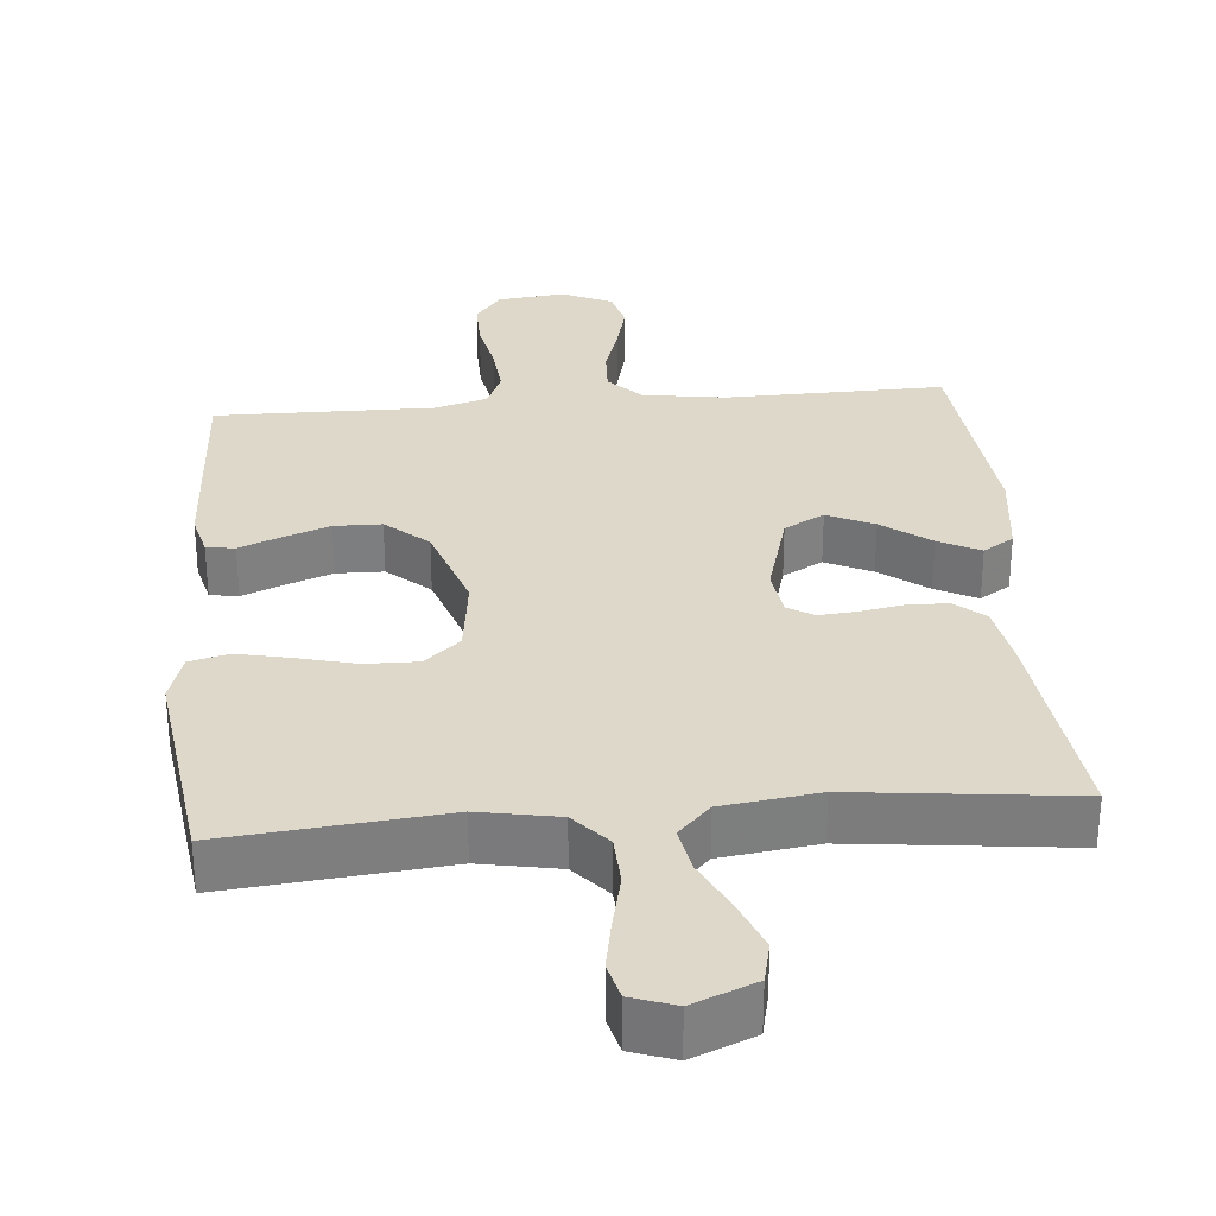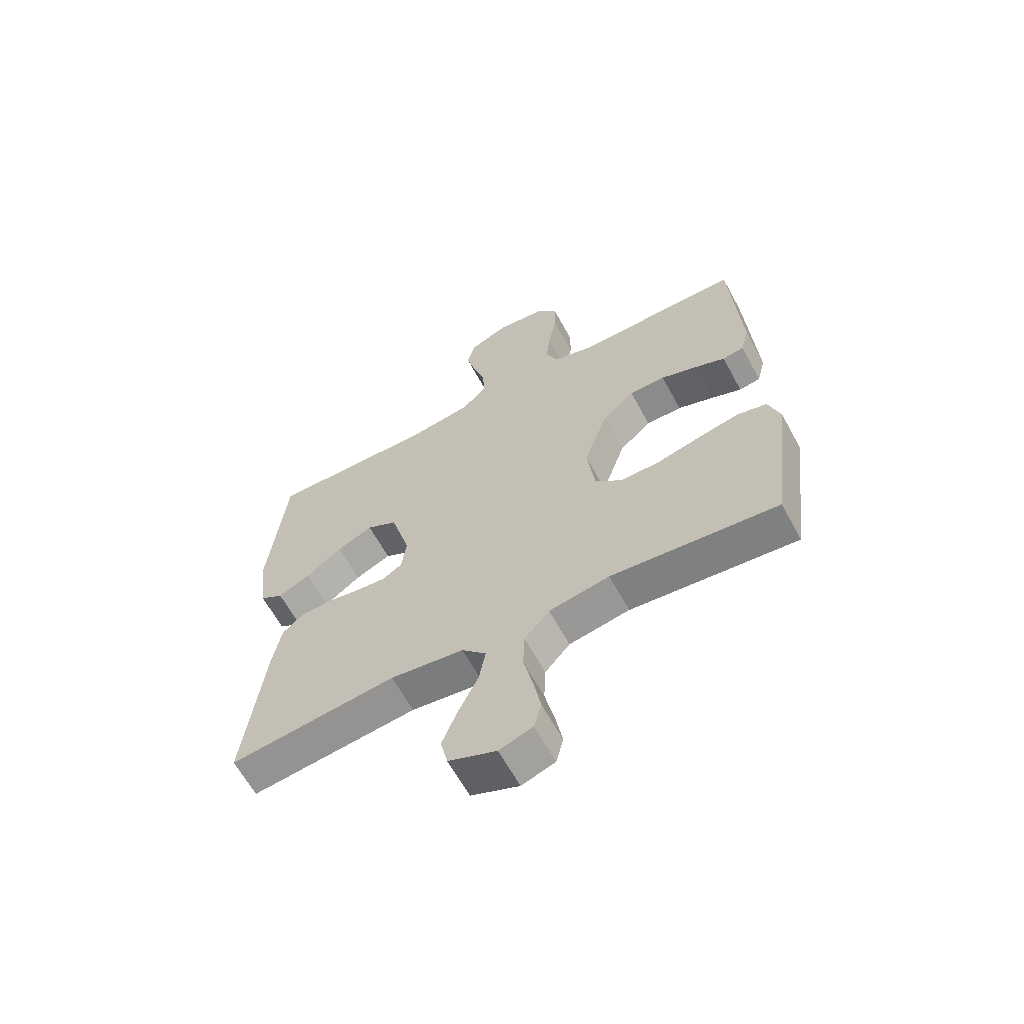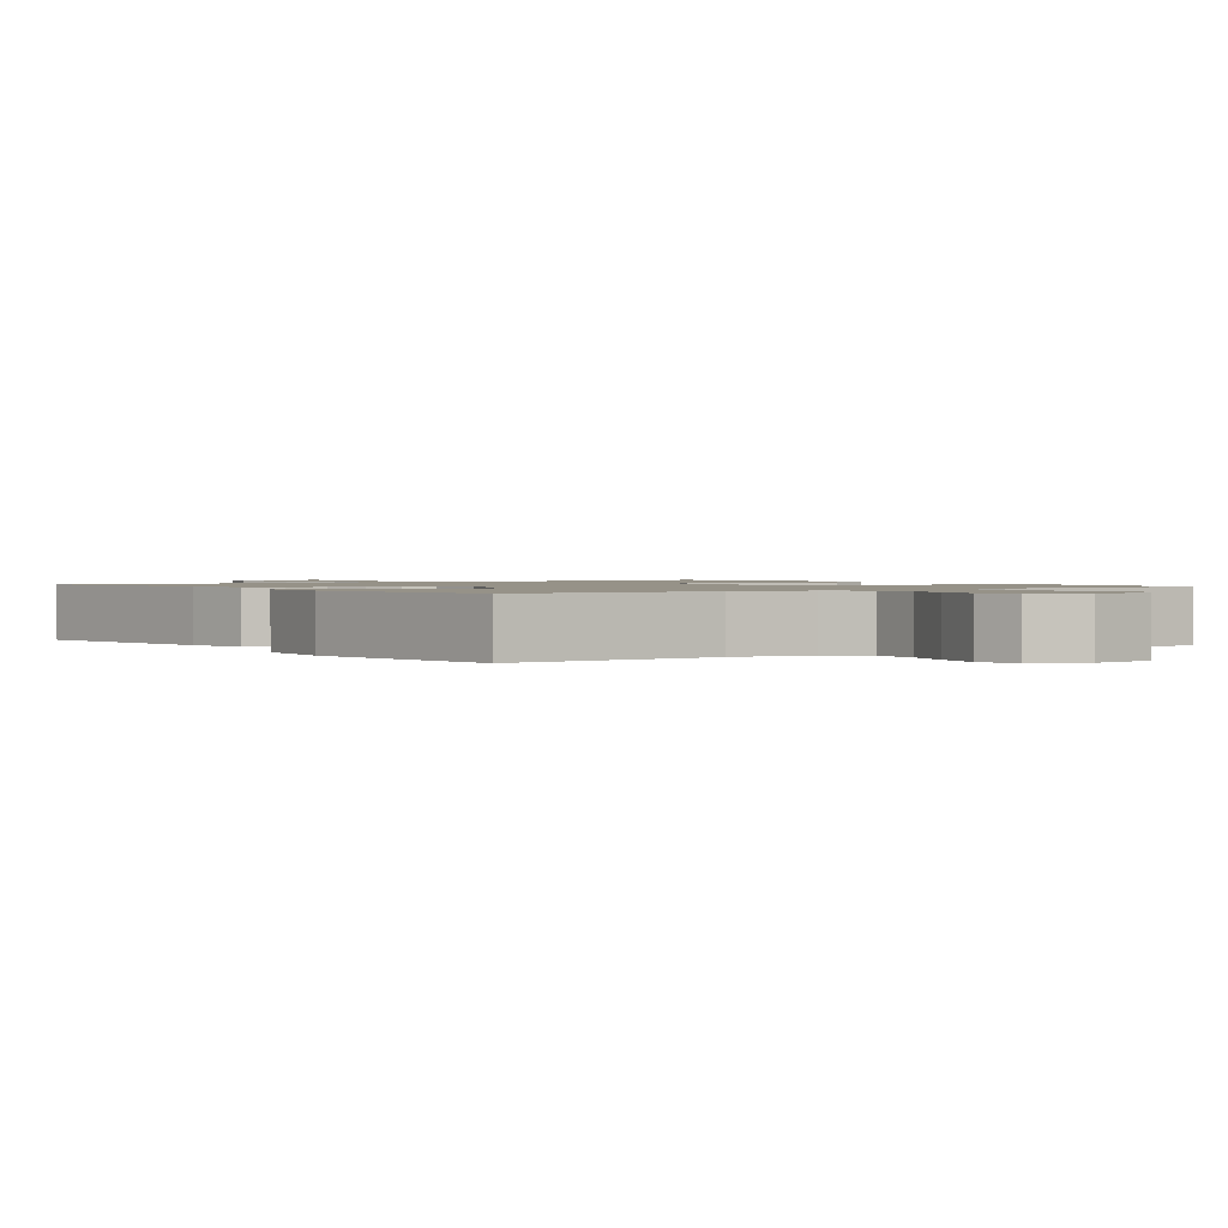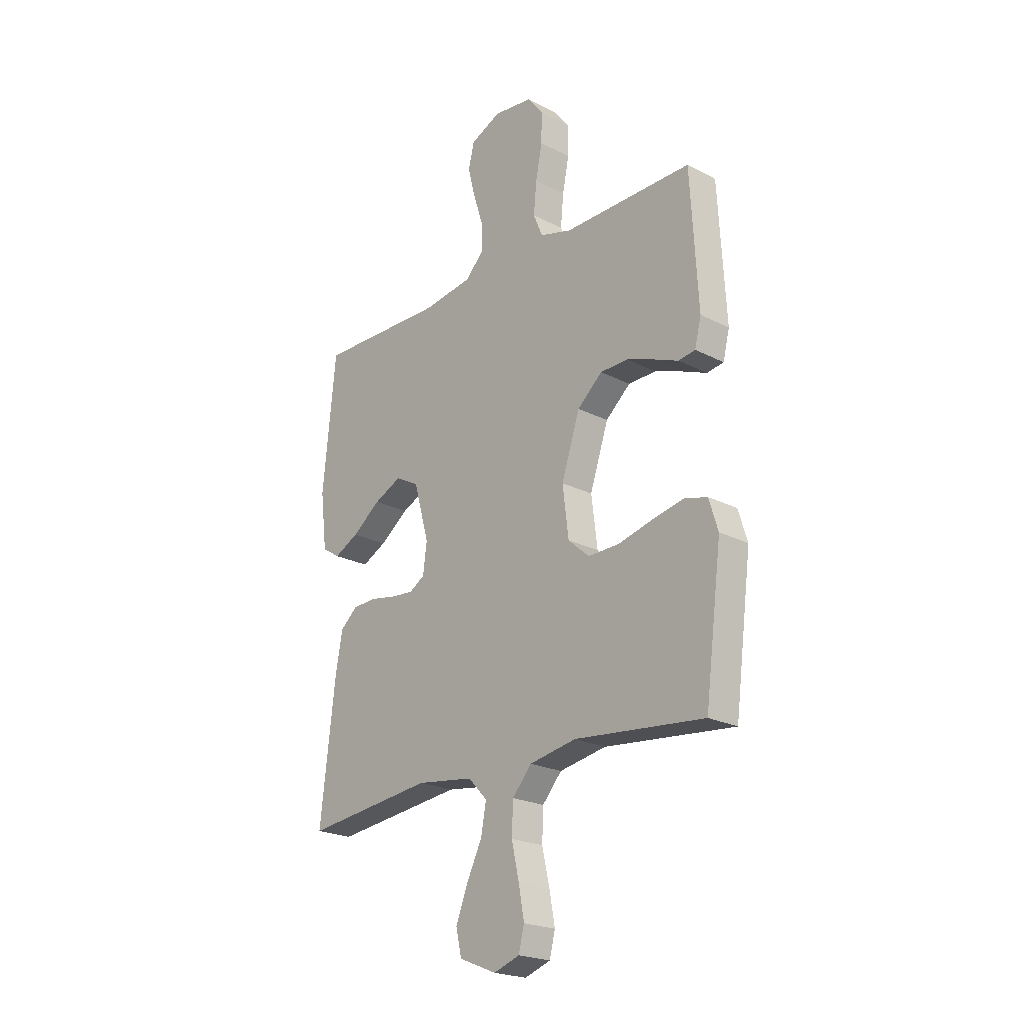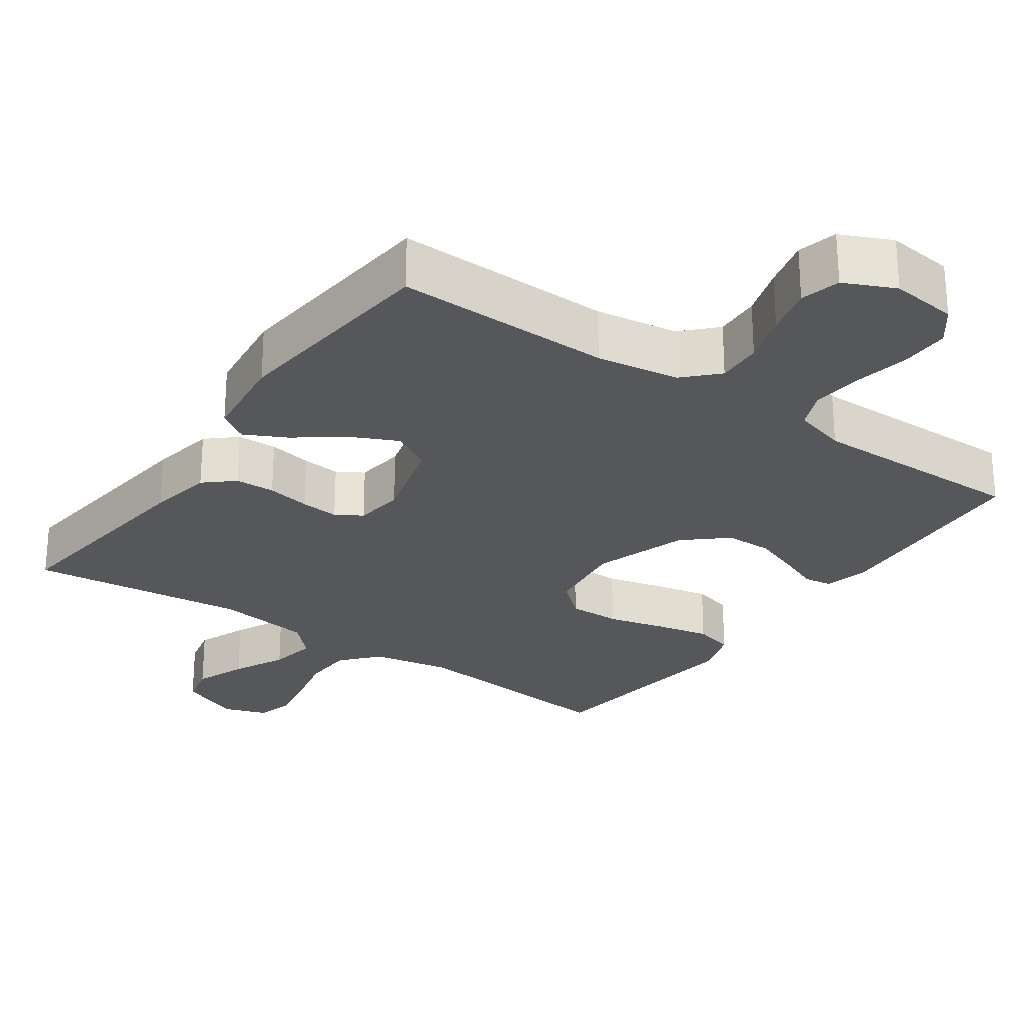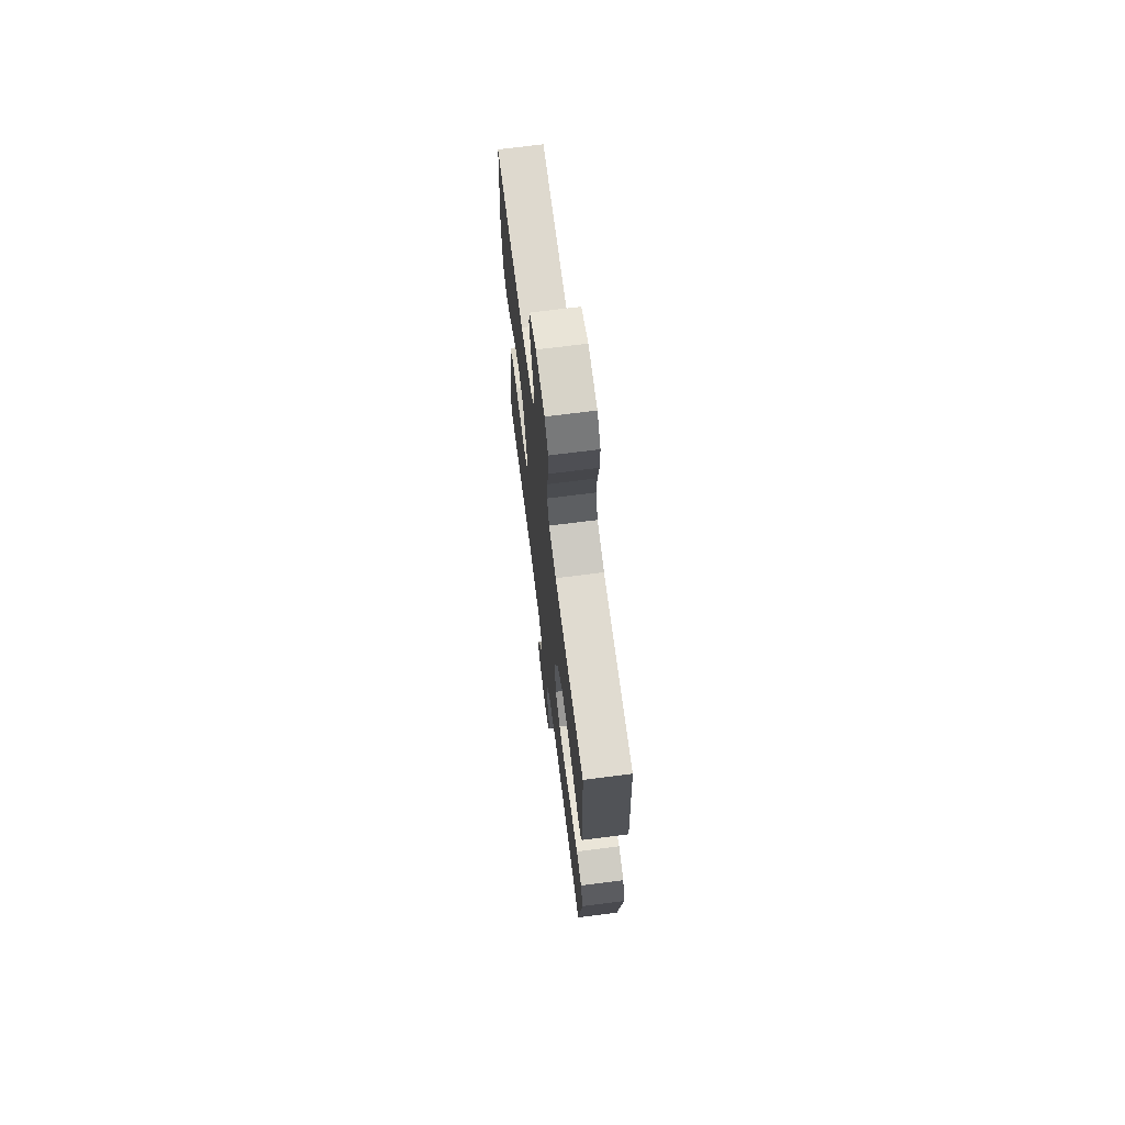
<metadata>
{"format":"obj","ext":"obj","renderer":"f3d","projection":"perspective","resolution":1024,"background":"white","views":[{"elev":31.0,"azim":175.1,"up":"+Y"},{"elev":-63.4,"azim":28.5,"up":"+Z"},{"elev":1.2,"azim":-35.7,"up":"+Y"},{"elev":-22.2,"azim":48.0,"up":"+Z"},{"elev":-26.4,"azim":-35.0,"up":"+Y"},{"elev":70.4,"azim":82.7,"up":"+Z"}]}
</metadata>
<code>
v -0.5 0.07 -0.5
v -0.465 0.07 -0.2
v -0.449 0.07 -0.111
v -0.409 0.07 -0.076
v -0.354 0.07 -0.074
v -0.294 0.07 -0.085
v -0.241 0.07 -0.09
v -0.205 0.07 -0.068
v -0.196 0.07 0
v -0.231 0.07 0.126
v -0.286 0.07 0.156
v -0.35 0.07 0.126
v -0.416 0.07 0.077
v -0.473 0.07 0.048
v -0.515 0.07 0.075
v -0.53 0.07 0.2
v -0.5 0.07 0.5
v -0.2 0.07 0.494
v -0.086 0.07 0.511
v -0.042 0.07 0.556
v -0.045 0.07 0.619
v -0.067 0.07 0.689
v -0.084 0.07 0.757
v -0.07 0.07 0.812
v 0 0.07 0.844
v 0.092 0.07 0.833
v 0.128 0.07 0.786
v 0.127 0.07 0.718
v 0.112 0.07 0.642
v 0.105 0.07 0.57
v 0.127 0.07 0.518
v 0.2 0.07 0.497
v 0.5 0.07 0.5
v 0.517 0.07 0.2
v 0.502 0.07 0.14
v 0.463 0.07 0.134
v 0.407 0.07 0.157
v 0.342 0.07 0.181
v 0.277 0.07 0.18
v 0.219 0.07 0.129
v 0.176 0.07 0
v 0.19 0.07 -0.112
v 0.239 0.07 -0.155
v 0.311 0.07 -0.154
v 0.39 0.07 -0.134
v 0.464 0.07 -0.118
v 0.518 0.07 -0.132
v 0.539 0.07 -0.2
v 0.5 0.07 -0.5
v 0.2 0.07 -0.47
v 0.091 0.07 -0.49
v 0.046 0.07 -0.541
v 0.043 0.07 -0.611
v 0.06 0.07 -0.687
v 0.073 0.07 -0.758
v 0.06 0.07 -0.809
v 0 0.07 -0.83
v -0.086 0.07 -0.795
v -0.099 0.07 -0.738
v -0.071 0.07 -0.667
v -0.036 0.07 -0.595
v -0.024 0.07 -0.53
v -0.068 0.07 -0.484
v -0.2 0.07 -0.466
v -0.5 0 -0.5
v -0.465 0 -0.2
v -0.449 0 -0.111
v -0.409 0 -0.076
v -0.354 0 -0.074
v -0.294 0 -0.085
v -0.241 0 -0.09
v -0.205 0 -0.068
v -0.196 0 0
v -0.231 0 0.126
v -0.286 0 0.156
v -0.35 0 0.126
v -0.416 0 0.077
v -0.473 0 0.048
v -0.515 0 0.075
v -0.53 0 0.2
v -0.5 0 0.5
v -0.2 0 0.494
v -0.086 0 0.511
v -0.042 0 0.556
v -0.045 0 0.619
v -0.067 0 0.689
v -0.084 0 0.757
v -0.07 0 0.812
v 0 0 0.844
v 0.092 0 0.833
v 0.128 0 0.786
v 0.127 0 0.718
v 0.112 0 0.642
v 0.105 0 0.57
v 0.127 0 0.518
v 0.2 0 0.497
v 0.5 0 0.5
v 0.517 0 0.2
v 0.502 0 0.14
v 0.463 0 0.134
v 0.407 0 0.157
v 0.342 0 0.181
v 0.277 0 0.18
v 0.219 0 0.129
v 0.176 0 0
v 0.19 0 -0.112
v 0.239 0 -0.155
v 0.311 0 -0.154
v 0.39 0 -0.134
v 0.464 0 -0.118
v 0.518 0 -0.132
v 0.539 0 -0.2
v 0.5 0 -0.5
v 0.2 0 -0.47
v 0.091 0 -0.49
v 0.046 0 -0.541
v 0.043 0 -0.611
v 0.06 0 -0.687
v 0.073 0 -0.758
v 0.06 0 -0.809
v 0 0 -0.83
v -0.086 0 -0.795
v -0.099 0 -0.738
v -0.071 0 -0.667
v -0.036 0 -0.595
v -0.024 0 -0.53
v -0.068 0 -0.484
v -0.2 0 -0.466
f 59 60 61
f 58 59 61
f 57 58 61
f 56 57 61
f 55 56 61
f 54 55 61
f 53 54 61
f 52 53 61 62
f 51 52 62 63
f 48 49 50
f 47 48 50
f 46 47 50
f 45 46 50
f 44 45 50
f 51 63 64
f 50 51 64
f 44 50 64
f 43 44 64
f 35 36 37
f 34 35 37
f 33 34 37
f 32 33 37
f 31 32 37 38
f 27 28 29
f 26 27 29
f 25 26 29
f 24 25 29
f 23 24 29
f 22 23 29
f 21 22 29
f 20 21 29 30
f 19 20 30 31
f 16 17 18
f 15 16 18
f 14 15 18
f 13 14 18
f 12 13 18
f 18 19 31
f 12 18 31
f 11 12 31
f 4 5 6
f 3 4 6
f 2 3 6
f 1 2 6
f 64 1 6
f 64 6 7
f 64 7 8
f 43 64 8
f 42 43 8
f 41 42 8 9
f 40 41 9 10
f 10 11 31
f 40 10 31
f 39 40 31
f 31 38 39
f 125 124 123
f 125 123 122
f 125 122 121
f 125 121 120
f 125 120 119
f 125 119 118
f 125 118 117
f 126 125 117 116
f 127 126 116 115
f 114 113 112
f 114 112 111
f 114 111 110
f 114 110 109
f 114 109 108
f 128 127 115
f 128 115 114
f 128 114 108
f 128 108 107
f 101 100 99
f 101 99 98
f 101 98 97
f 101 97 96
f 102 101 96 95
f 93 92 91
f 93 91 90
f 93 90 89
f 93 89 88
f 93 88 87
f 93 87 86
f 93 86 85
f 94 93 85 84
f 95 94 84 83
f 82 81 80
f 82 80 79
f 82 79 78
f 82 78 77
f 82 77 76
f 95 83 82
f 95 82 76
f 95 76 75
f 70 69 68
f 70 68 67
f 70 67 66
f 70 66 65
f 70 65 128
f 71 70 128
f 72 71 128
f 72 128 107
f 72 107 106
f 73 72 106 105
f 74 73 105 104
f 95 75 74
f 95 74 104
f 95 104 103
f 103 102 95
f 1 65 66 2
f 2 66 67 3
f 3 67 68 4
f 4 68 69 5
f 5 69 70 6
f 6 70 71 7
f 7 71 72 8
f 8 72 73 9
f 9 73 74 10
f 10 74 75 11
f 11 75 76 12
f 12 76 77 13
f 13 77 78 14
f 14 78 79 15
f 15 79 80 16
f 16 80 81 17
f 17 81 82 18
f 18 82 83 19
f 19 83 84 20
f 20 84 85 21
f 21 85 86 22
f 22 86 87 23
f 23 87 88 24
f 24 88 89 25
f 25 89 90 26
f 26 90 91 27
f 27 91 92 28
f 28 92 93 29
f 29 93 94 30
f 30 94 95 31
f 31 95 96 32
f 32 96 97 33
f 33 97 98 34
f 34 98 99 35
f 35 99 100 36
f 36 100 101 37
f 37 101 102 38
f 38 102 103 39
f 39 103 104 40
f 40 104 105 41
f 41 105 106 42
f 42 106 107 43
f 43 107 108 44
f 44 108 109 45
f 45 109 110 46
f 46 110 111 47
f 47 111 112 48
f 48 112 113 49
f 49 113 114 50
f 50 114 115 51
f 51 115 116 52
f 52 116 117 53
f 53 117 118 54
f 54 118 119 55
f 55 119 120 56
f 56 120 121 57
f 57 121 122 58
f 58 122 123 59
f 59 123 124 60
f 60 124 125 61
f 61 125 126 62
f 62 126 127 63
f 63 127 128 64
f 64 128 65 1

</code>
